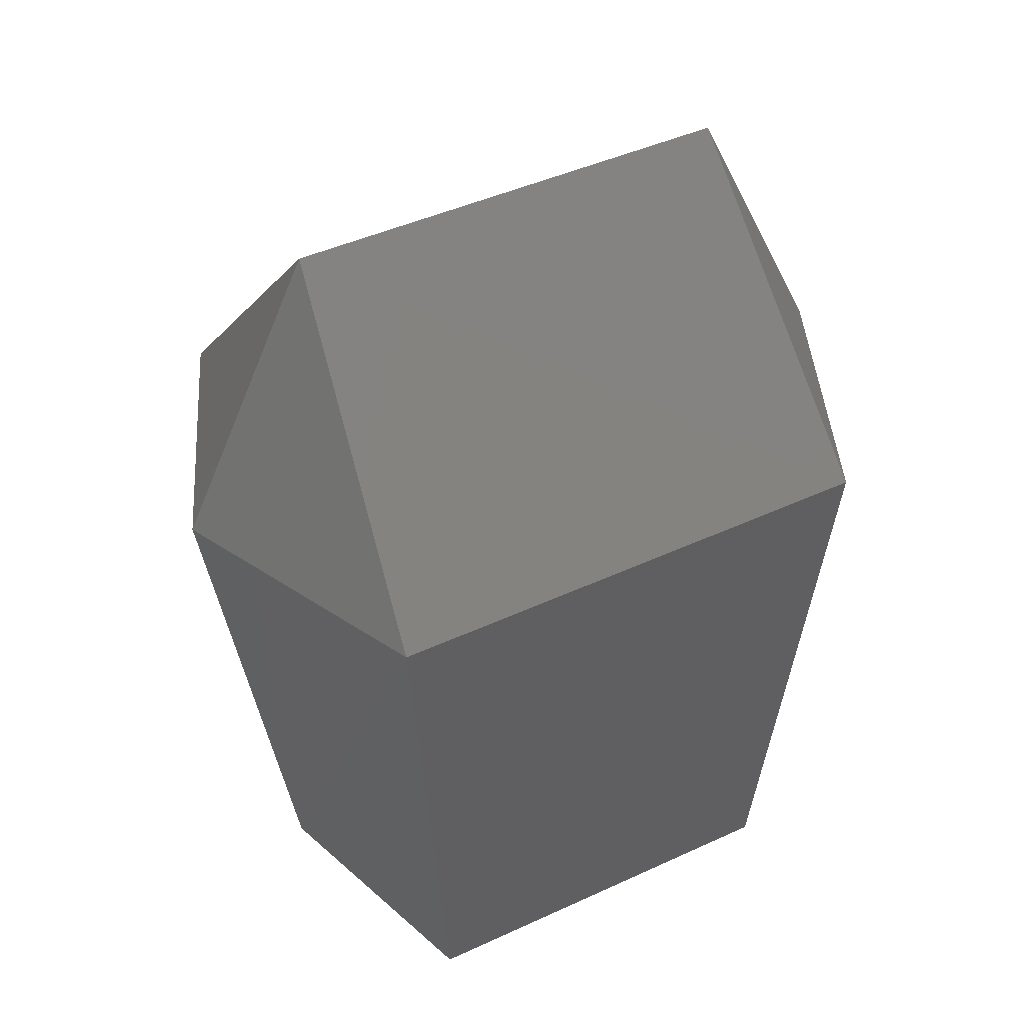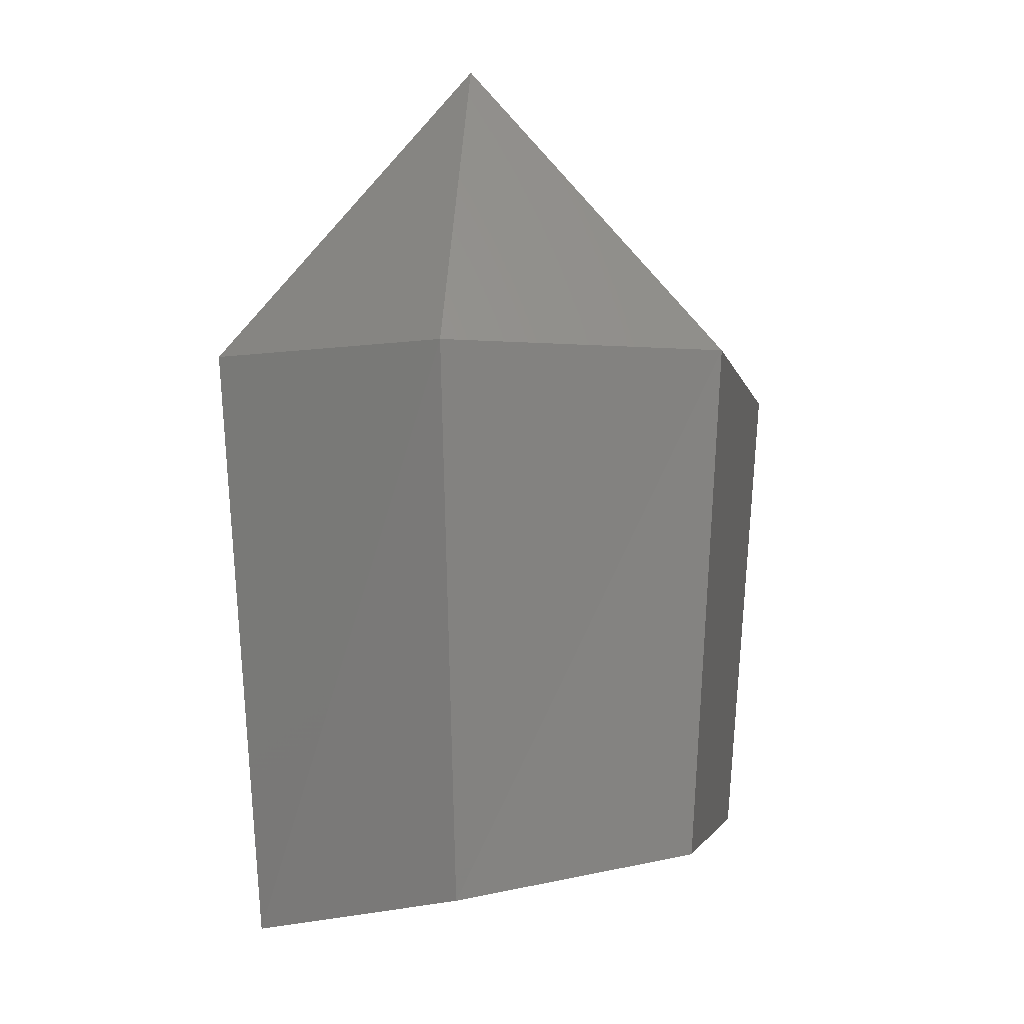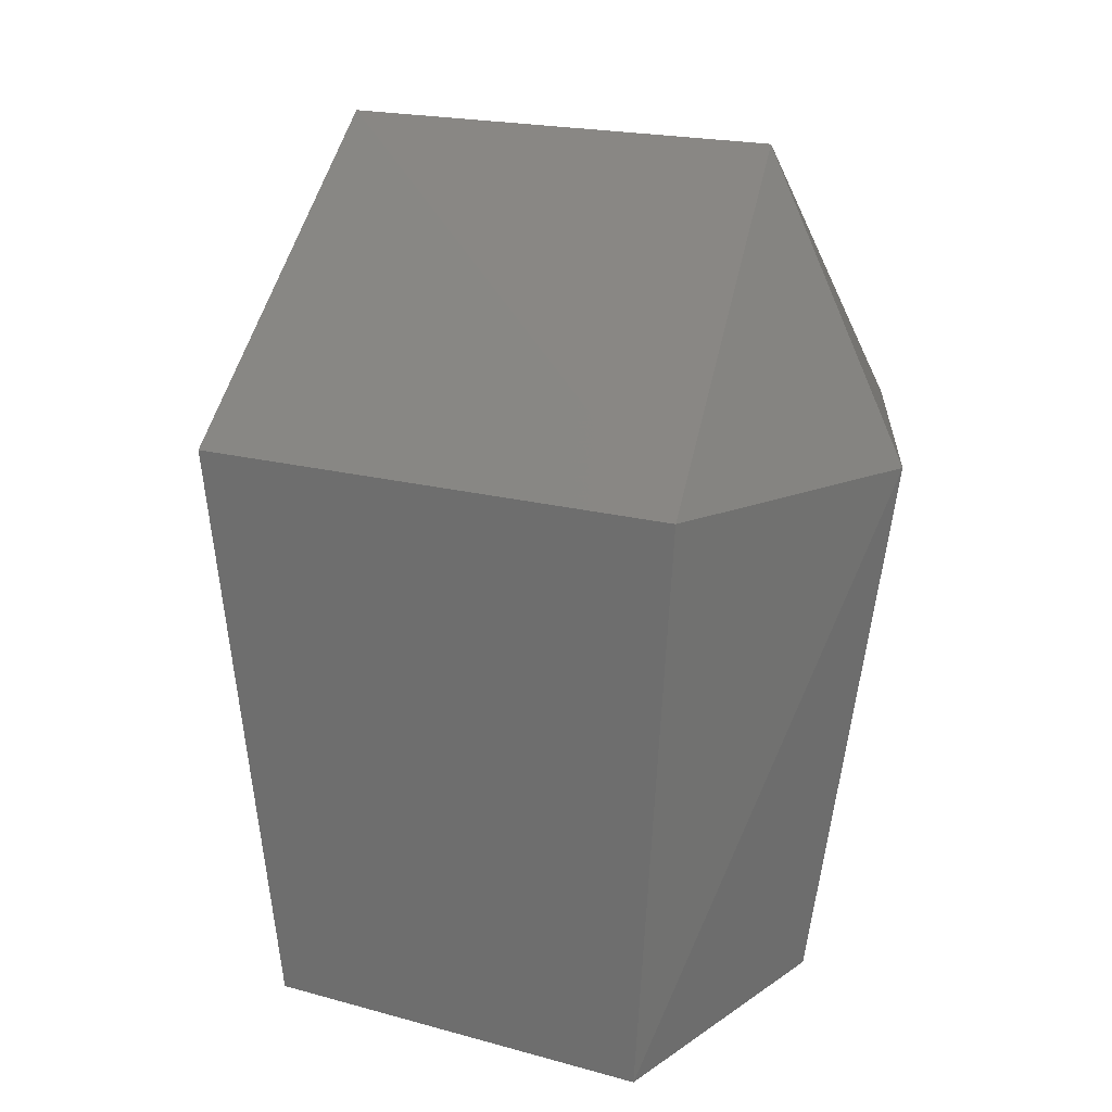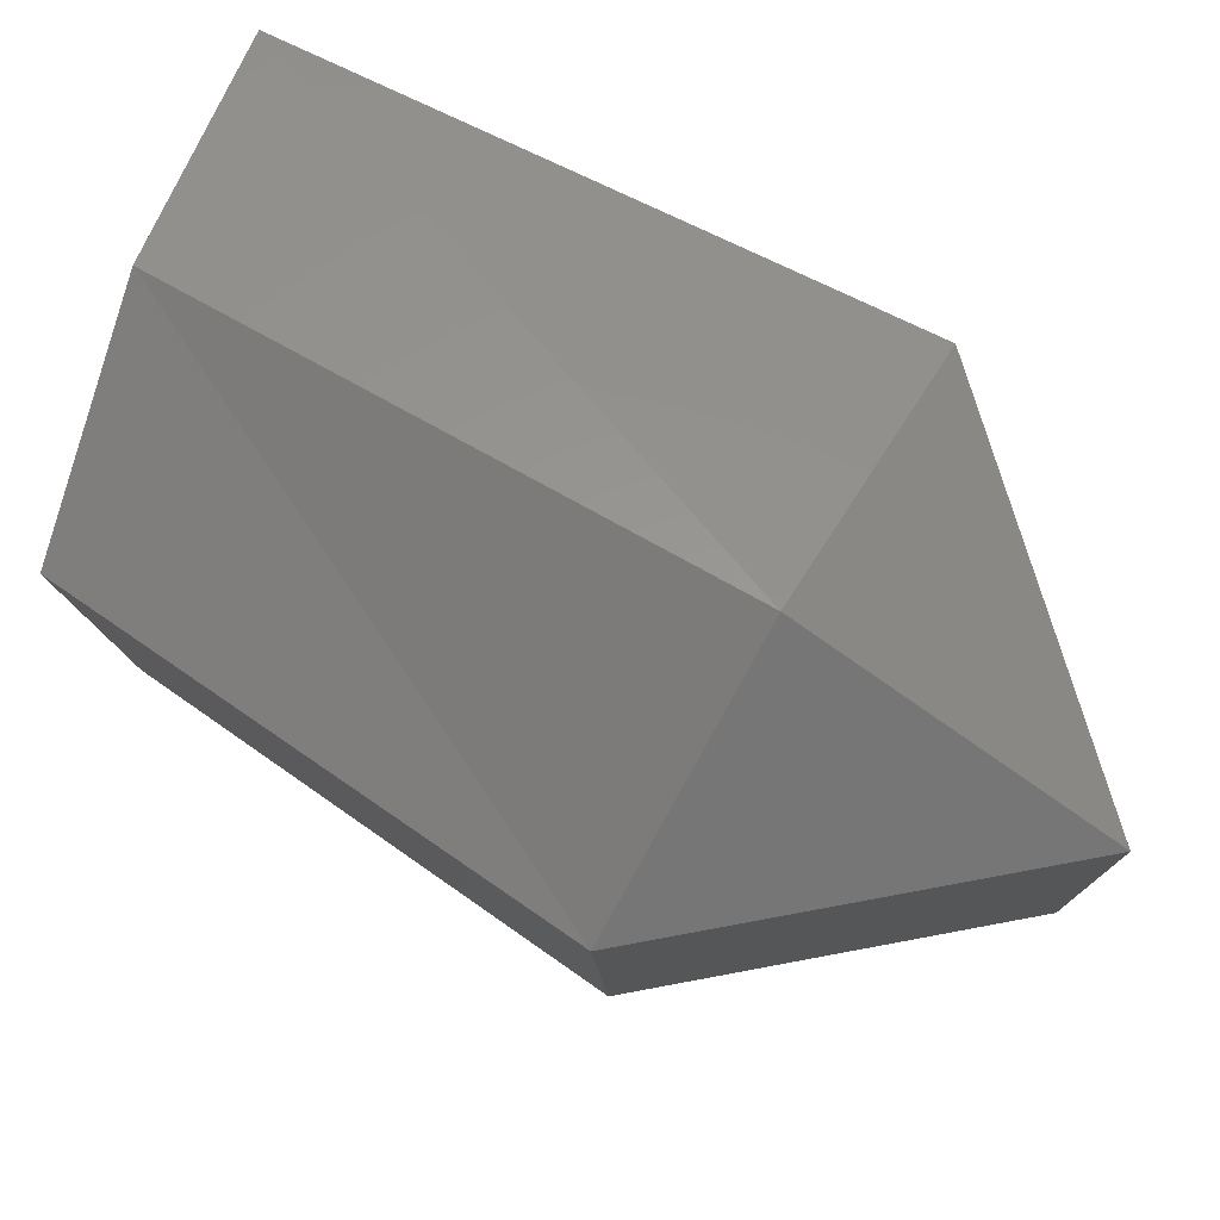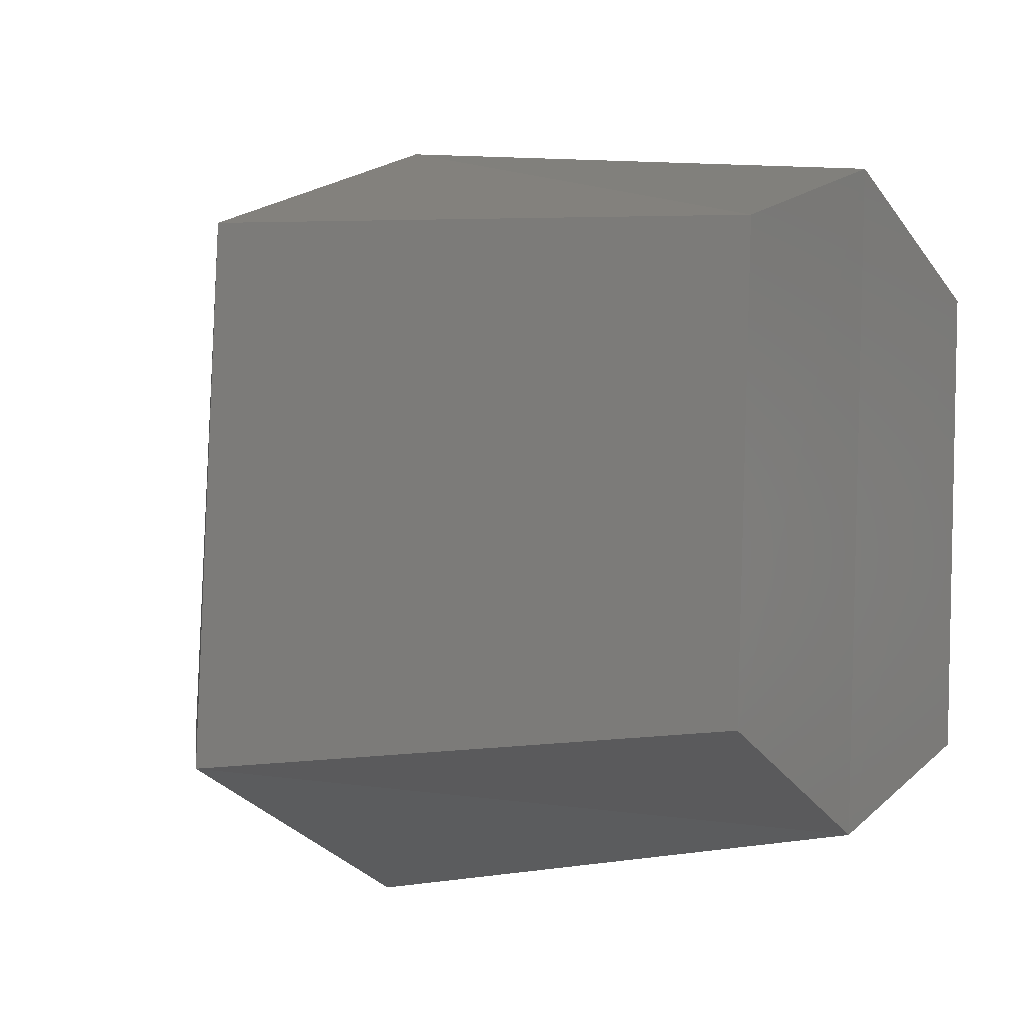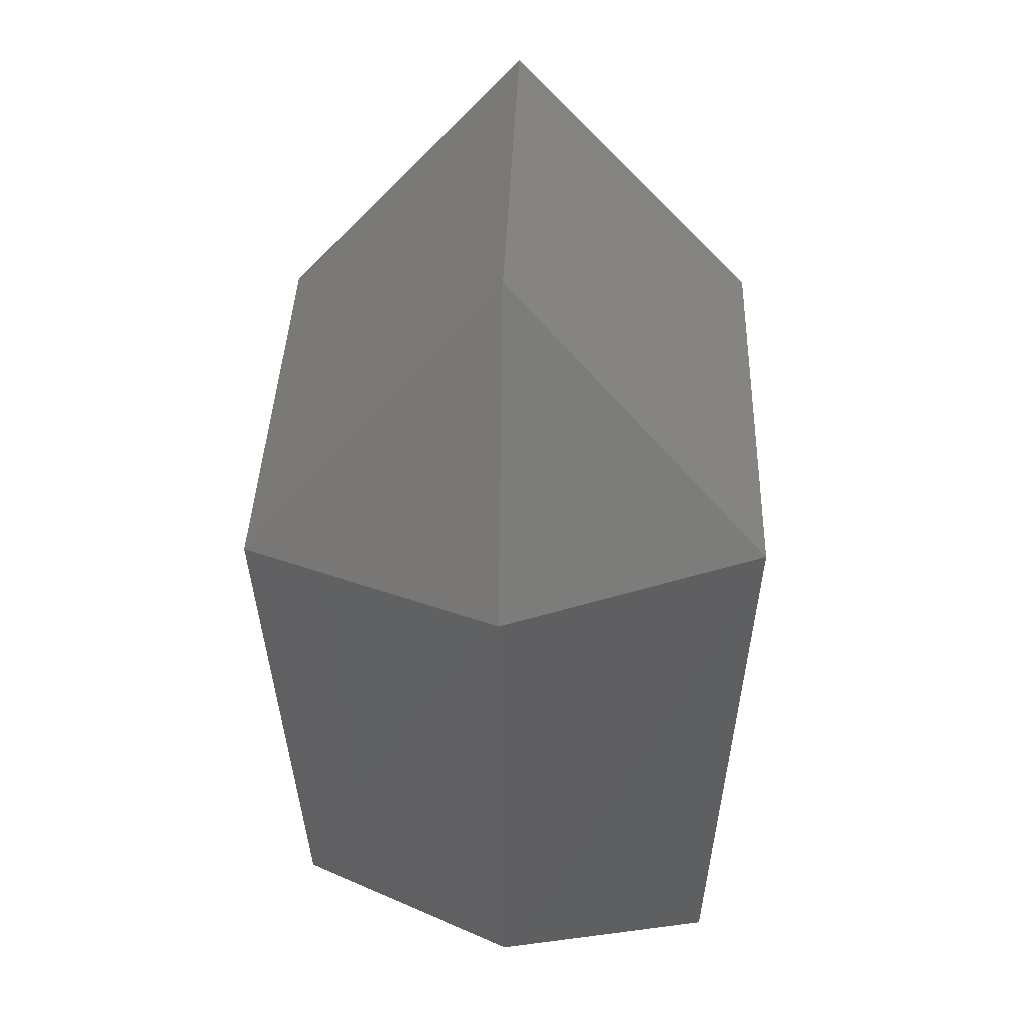
<metadata>
{"format":"stl","ext":"stl","renderer":"f3d","projection":"perspective","resolution":1024,"background":"white","views":[{"elev":44.5,"azim":64.7,"up":"+Z"},{"elev":-3.0,"azim":-166.2,"up":"+Z"},{"elev":19.1,"azim":120.6,"up":"+Z"},{"elev":76.2,"azim":-59.5,"up":"+Y"},{"elev":-2.6,"azim":131.4,"up":"+Y"},{"elev":37.6,"azim":5.0,"up":"+Z"}]}
</metadata>
<code>
# stl→obj: 14 verts, 24 faces
v 70.3 -8.664 0.036
v 70.29 -8.504 0.036
v 70.39 -8.69 0.02
v 70.38 -8.469 0.02
v 70.47 -8.653 0.003
v 70.46 -8.497 0.003
v 70.38 -8.493 0.342
v 70.37 -8.438 0.229
v 70.28 -8.488 0.228
v 70.39 -8.667 0.342
v 70.29 -8.682 0.227
v 70.39 -8.721 0.229
v 70.48 -8.477 0.23
v 70.49 -8.672 0.229
f 1 2 3
f 2 3 4
f 3 4 5
f 4 5 6
f 7 8 9
f 8 9 4
f 9 4 2
f 10 11 12
f 11 12 1
f 12 1 3
f 4 6 8
f 6 8 13
f 8 13 7
f 10 12 14
f 12 14 3
f 14 3 5
f 1 11 2
f 11 2 9
f 9 7 11
f 7 11 10
f 7 13 10
f 13 10 14
f 5 14 6
f 14 6 13

</code>
